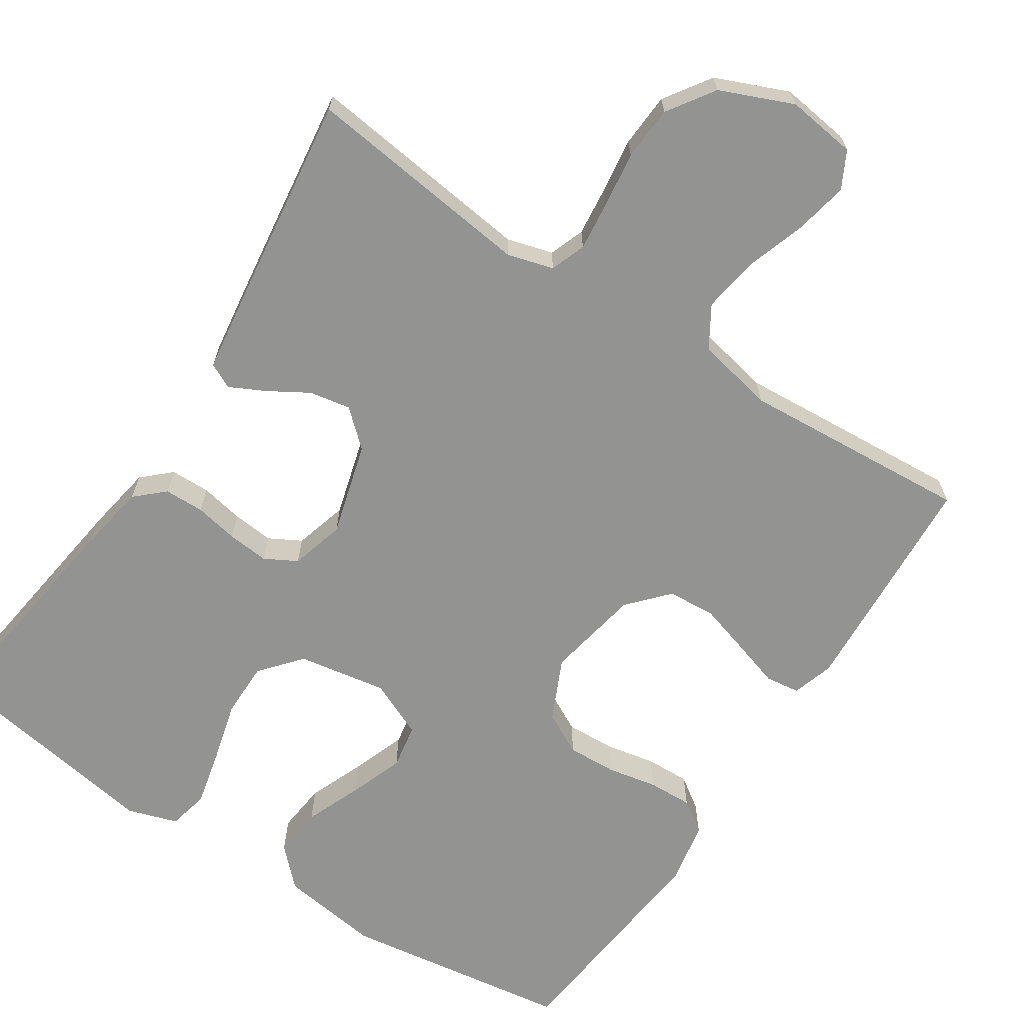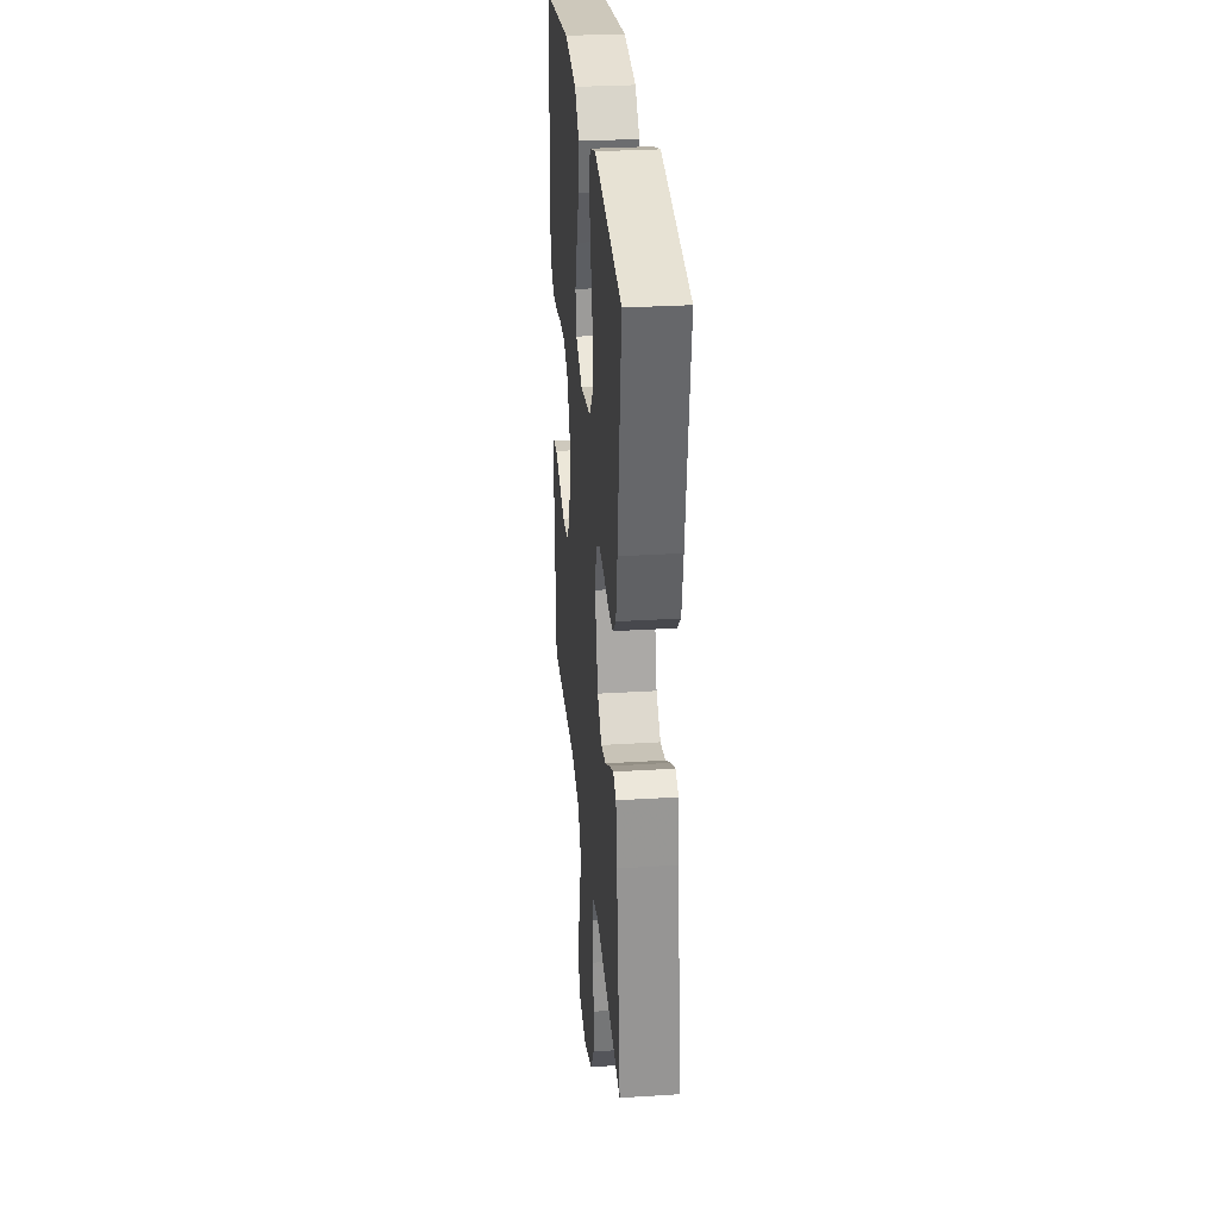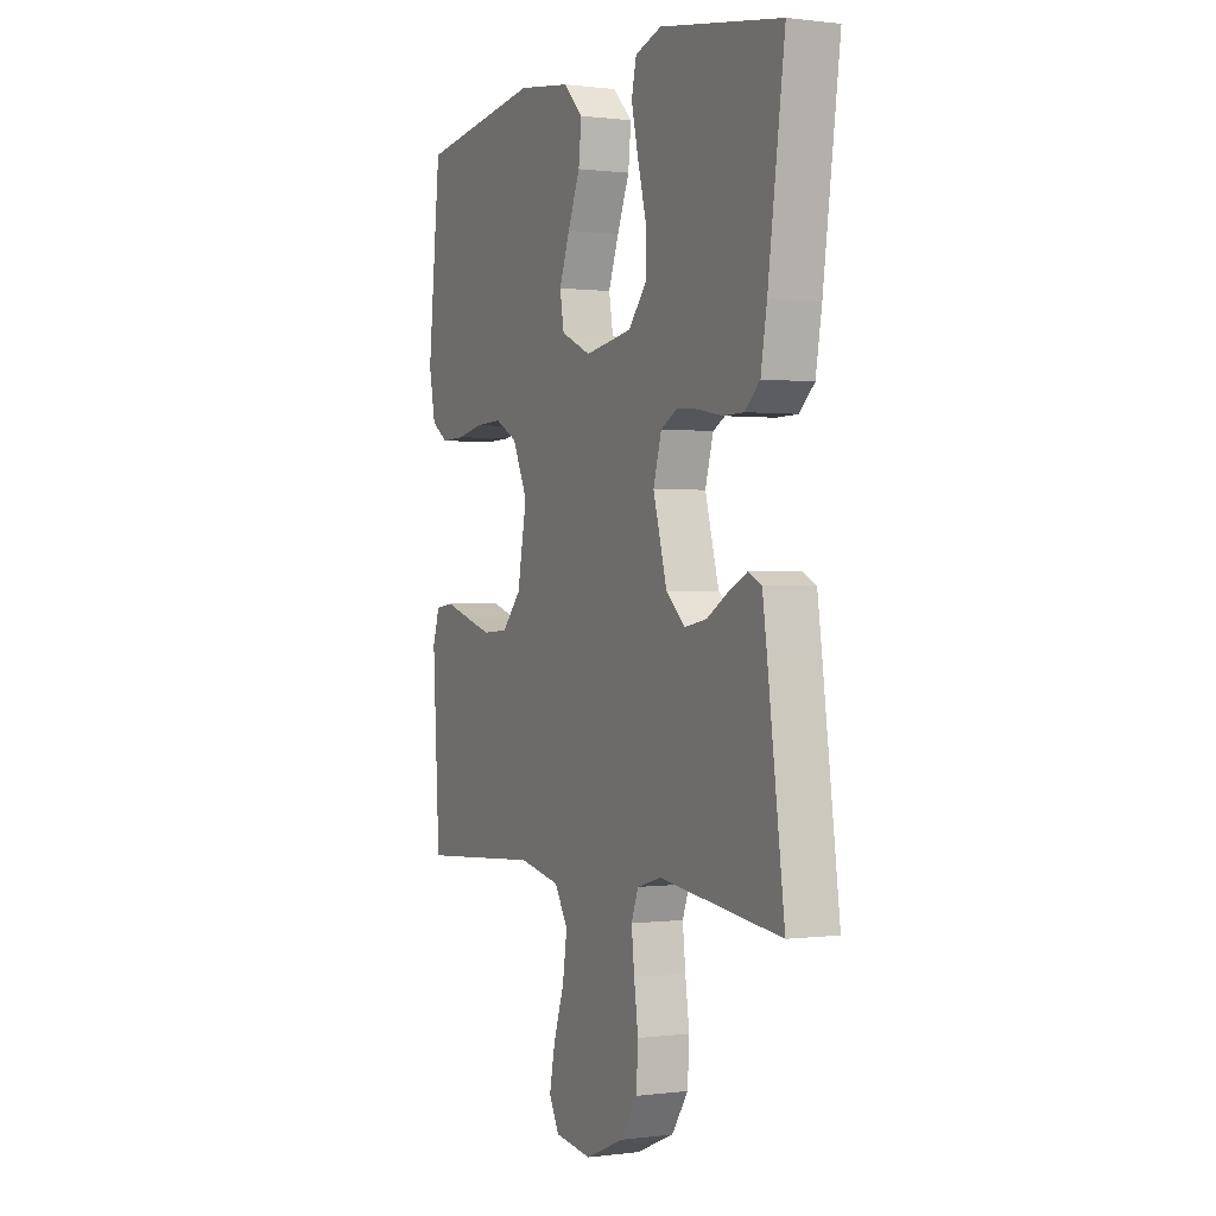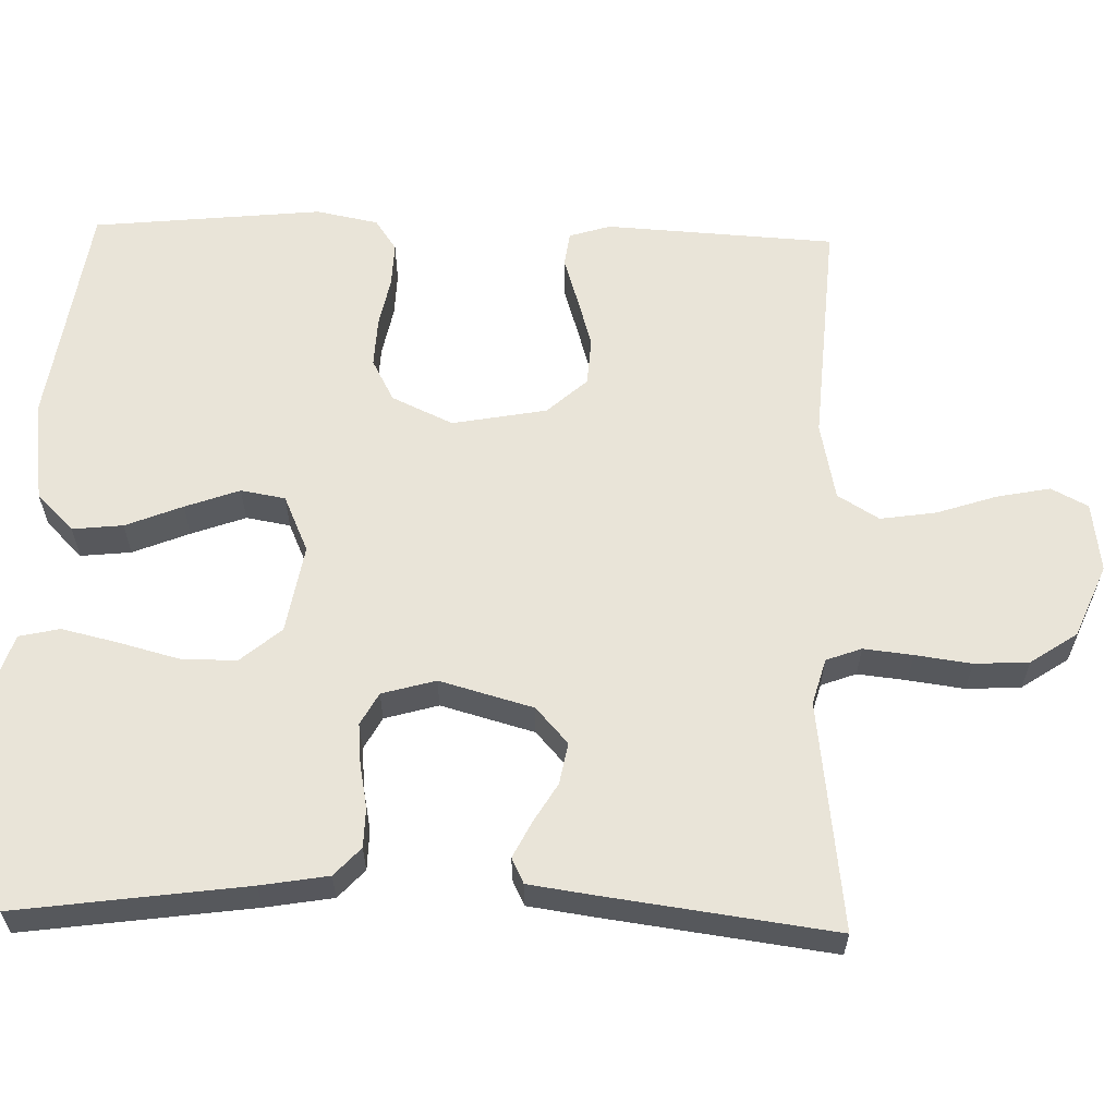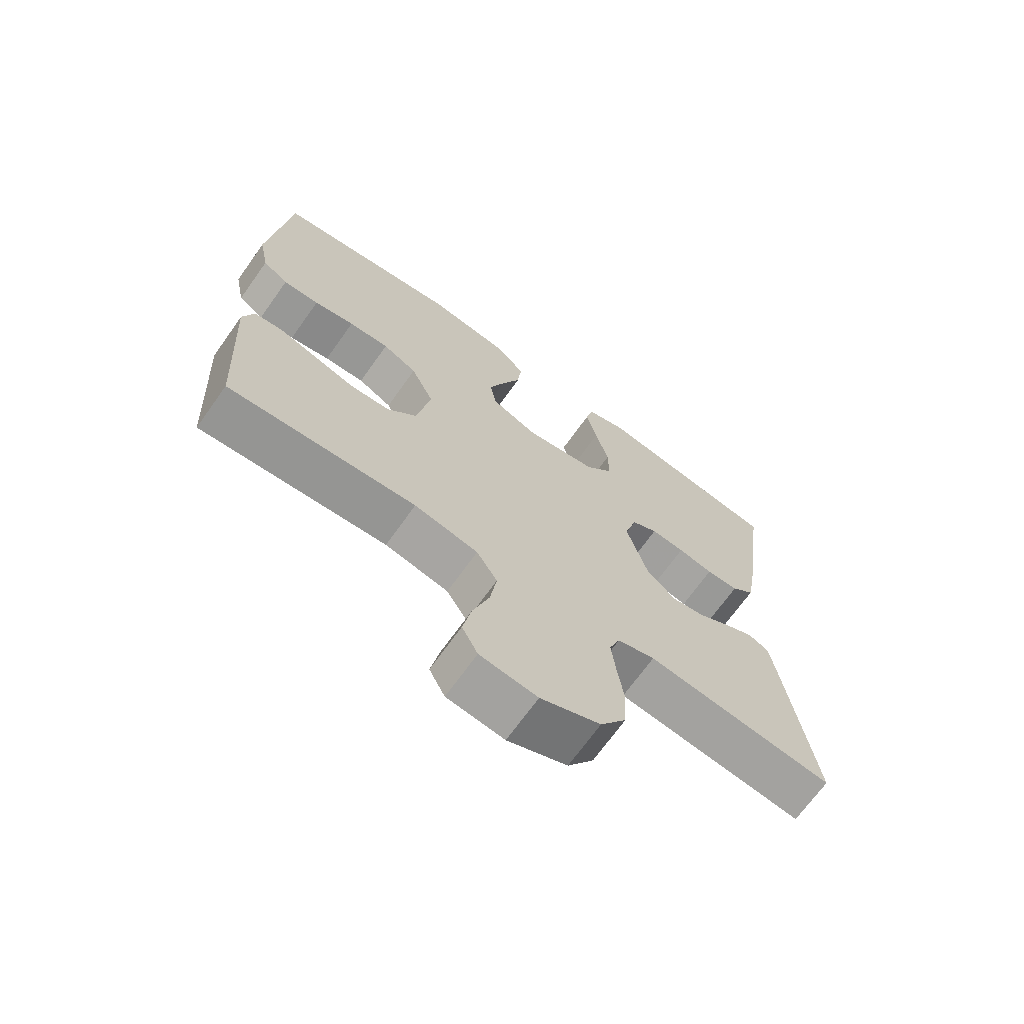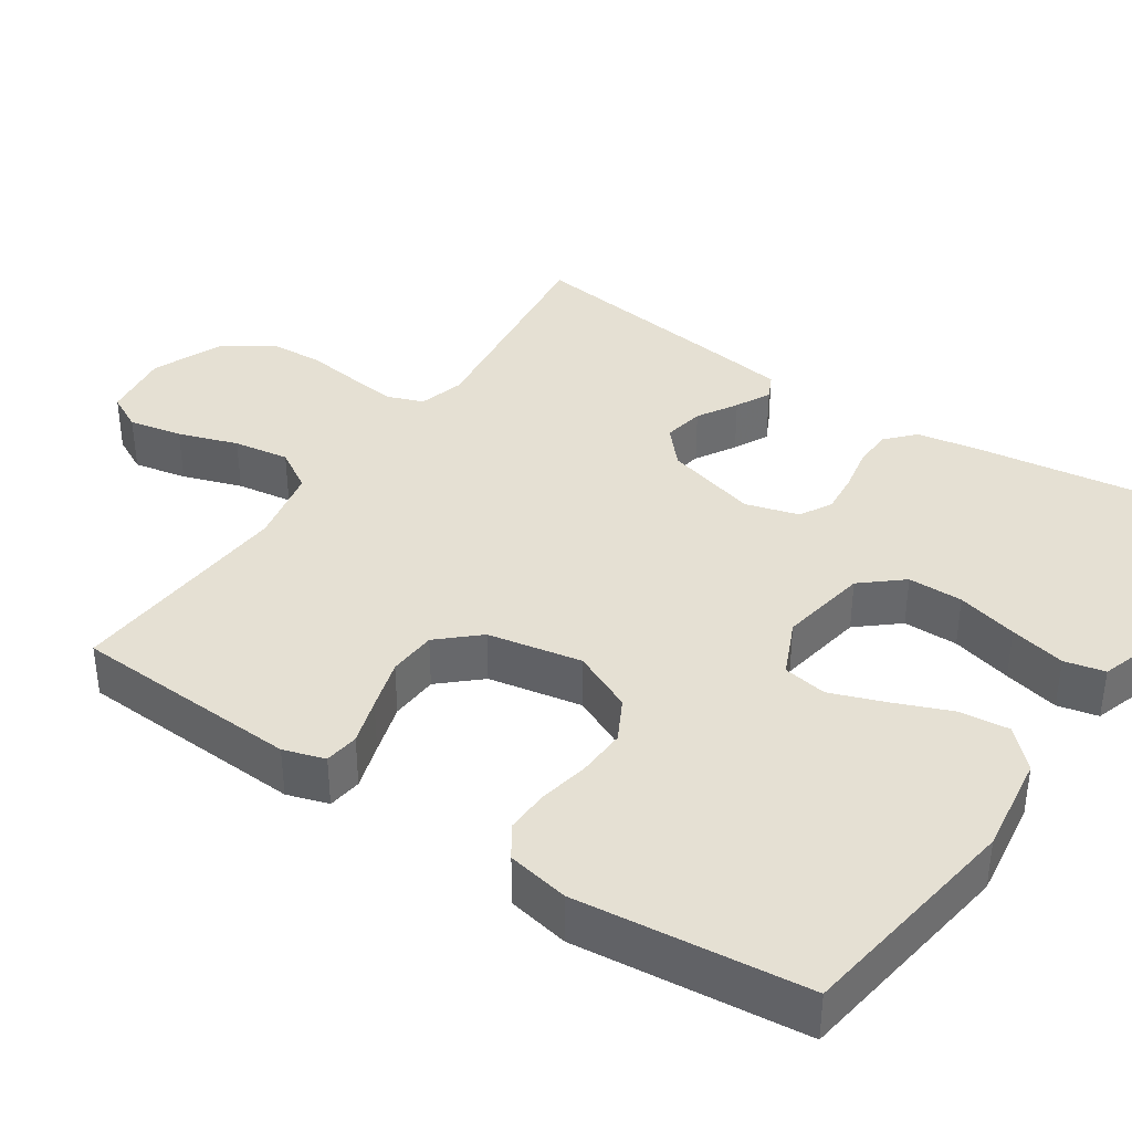
<metadata>
{"format":"obj","ext":"obj","renderer":"f3d","projection":"perspective","resolution":1024,"background":"white","views":[{"elev":-66.7,"azim":146.8,"up":"+Y"},{"elev":30.4,"azim":84.8,"up":"+Z"},{"elev":0.4,"azim":64.2,"up":"+Z"},{"elev":60.7,"azim":91.6,"up":"+Y"},{"elev":-69.4,"azim":-35.5,"up":"+Z"},{"elev":38.0,"azim":-56.2,"up":"+Y"}]}
</metadata>
<code>
v -0.5 0.07 0.5
v -0.2 0.07 0.544
v -0.069 0.07 0.526
v -0.021 0.07 0.478
v -0.028 0.07 0.412
v -0.058 0.07 0.338
v -0.084 0.07 0.267
v -0.074 0.07 0.209
v 0 0.07 0.176
v 0.116 0.07 0.196
v 0.161 0.07 0.249
v 0.161 0.07 0.321
v 0.14 0.07 0.401
v 0.123 0.07 0.474
v 0.135 0.07 0.527
v 0.2 0.07 0.548
v 0.5 0.07 0.5
v 0.459 0.07 0.2
v 0.444 0.07 0.112
v 0.407 0.07 0.078
v 0.355 0.07 0.077
v 0.298 0.07 0.088
v 0.244 0.07 0.093
v 0.202 0.07 0.07
v 0.182 0.07 0
v 0.216 0.07 -0.122
v 0.263 0.07 -0.164
v 0.317 0.07 -0.154
v 0.369 0.07 -0.123
v 0.415 0.07 -0.1
v 0.448 0.07 -0.116
v 0.46 0.07 -0.2
v 0.5 0.07 -0.5
v 0.2 0.07 -0.463
v 0.14 0.07 -0.48
v 0.123 0.07 -0.526
v 0.13 0.07 -0.59
v 0.14 0.07 -0.663
v 0.136 0.07 -0.734
v 0.095 0.07 -0.795
v 0 0.07 -0.835
v -0.091 0.07 -0.823
v -0.116 0.07 -0.775
v -0.102 0.07 -0.705
v -0.076 0.07 -0.627
v -0.065 0.07 -0.554
v -0.098 0.07 -0.5
v -0.2 0.07 -0.479
v -0.5 0.07 -0.5
v -0.517 0.07 -0.2
v -0.5 0.07 -0.146
v -0.455 0.07 -0.14
v -0.394 0.07 -0.159
v -0.327 0.07 -0.179
v -0.264 0.07 -0.175
v -0.217 0.07 -0.123
v -0.194 0.07 0
v -0.231 0.07 0.08
v -0.286 0.07 0.109
v -0.351 0.07 0.106
v -0.416 0.07 0.093
v -0.474 0.07 0.091
v -0.515 0.07 0.119
v -0.531 0.07 0.2
v -0.5 0 0.5
v -0.2 0 0.544
v -0.069 0 0.526
v -0.021 0 0.478
v -0.028 0 0.412
v -0.058 0 0.338
v -0.084 0 0.267
v -0.074 0 0.209
v 0 0 0.176
v 0.116 0 0.196
v 0.161 0 0.249
v 0.161 0 0.321
v 0.14 0 0.401
v 0.123 0 0.474
v 0.135 0 0.527
v 0.2 0 0.548
v 0.5 0 0.5
v 0.459 0 0.2
v 0.444 0 0.112
v 0.407 0 0.078
v 0.355 0 0.077
v 0.298 0 0.088
v 0.244 0 0.093
v 0.202 0 0.07
v 0.182 0 0
v 0.216 0 -0.122
v 0.263 0 -0.164
v 0.317 0 -0.154
v 0.369 0 -0.123
v 0.415 0 -0.1
v 0.448 0 -0.116
v 0.46 0 -0.2
v 0.5 0 -0.5
v 0.2 0 -0.463
v 0.14 0 -0.48
v 0.123 0 -0.526
v 0.13 0 -0.59
v 0.14 0 -0.663
v 0.136 0 -0.734
v 0.095 0 -0.795
v 0 0 -0.835
v -0.091 0 -0.823
v -0.116 0 -0.775
v -0.102 0 -0.705
v -0.076 0 -0.627
v -0.065 0 -0.554
v -0.098 0 -0.5
v -0.2 0 -0.479
v -0.5 0 -0.5
v -0.517 0 -0.2
v -0.5 0 -0.146
v -0.455 0 -0.14
v -0.394 0 -0.159
v -0.327 0 -0.179
v -0.264 0 -0.175
v -0.217 0 -0.123
v -0.194 0 0
v -0.231 0 0.08
v -0.286 0 0.109
v -0.351 0 0.106
v -0.416 0 0.093
v -0.474 0 0.091
v -0.515 0 0.119
v -0.531 0 0.2
f 4 5 6
f 3 4 6
f 2 3 6
f 1 2 6
f 64 1 6
f 63 64 6
f 62 63 6
f 61 62 6
f 60 61 6
f 59 60 6 7
f 58 59 7 8
f 57 58 8 9
f 56 57 9 10
f 55 56 10
f 51 52 53
f 50 51 53
f 49 50 53
f 48 49 53
f 47 48 53 54
f 43 44 45
f 42 43 45
f 41 42 45
f 40 41 45
f 39 40 45
f 38 39 45
f 37 38 45
f 36 37 45 46
f 35 36 46 47
f 32 33 34
f 31 32 34
f 30 31 34
f 29 30 34
f 28 29 34
f 34 35 47
f 28 34 47
f 27 28 47
f 20 21 22
f 19 20 22
f 18 19 22
f 17 18 22
f 16 17 22
f 15 16 22
f 14 15 22
f 13 14 22
f 12 13 22
f 11 12 22 23
f 10 11 23 24
f 27 47 54 55
f 26 27 55
f 25 26 55 10
f 10 24 25
f 70 69 68
f 70 68 67
f 70 67 66
f 70 66 65
f 70 65 128
f 70 128 127
f 70 127 126
f 70 126 125
f 70 125 124
f 71 70 124 123
f 72 71 123 122
f 73 72 122 121
f 74 73 121 120
f 74 120 119
f 117 116 115
f 117 115 114
f 117 114 113
f 117 113 112
f 118 117 112 111
f 109 108 107
f 109 107 106
f 109 106 105
f 109 105 104
f 109 104 103
f 109 103 102
f 109 102 101
f 110 109 101 100
f 111 110 100 99
f 98 97 96
f 98 96 95
f 98 95 94
f 98 94 93
f 98 93 92
f 111 99 98
f 111 98 92
f 111 92 91
f 86 85 84
f 86 84 83
f 86 83 82
f 86 82 81
f 86 81 80
f 86 80 79
f 86 79 78
f 86 78 77
f 86 77 76
f 87 86 76 75
f 88 87 75 74
f 119 118 111 91
f 119 91 90
f 74 119 90 89
f 89 88 74
f 1 65 66 2
f 2 66 67 3
f 3 67 68 4
f 4 68 69 5
f 5 69 70 6
f 6 70 71 7
f 7 71 72 8
f 8 72 73 9
f 9 73 74 10
f 10 74 75 11
f 11 75 76 12
f 12 76 77 13
f 13 77 78 14
f 14 78 79 15
f 15 79 80 16
f 16 80 81 17
f 17 81 82 18
f 18 82 83 19
f 19 83 84 20
f 20 84 85 21
f 21 85 86 22
f 22 86 87 23
f 23 87 88 24
f 24 88 89 25
f 25 89 90 26
f 26 90 91 27
f 27 91 92 28
f 28 92 93 29
f 29 93 94 30
f 30 94 95 31
f 31 95 96 32
f 32 96 97 33
f 33 97 98 34
f 34 98 99 35
f 35 99 100 36
f 36 100 101 37
f 37 101 102 38
f 38 102 103 39
f 39 103 104 40
f 40 104 105 41
f 41 105 106 42
f 42 106 107 43
f 43 107 108 44
f 44 108 109 45
f 45 109 110 46
f 46 110 111 47
f 47 111 112 48
f 48 112 113 49
f 49 113 114 50
f 50 114 115 51
f 51 115 116 52
f 52 116 117 53
f 53 117 118 54
f 54 118 119 55
f 55 119 120 56
f 56 120 121 57
f 57 121 122 58
f 58 122 123 59
f 59 123 124 60
f 60 124 125 61
f 61 125 126 62
f 62 126 127 63
f 63 127 128 64
f 64 128 65 1

</code>
